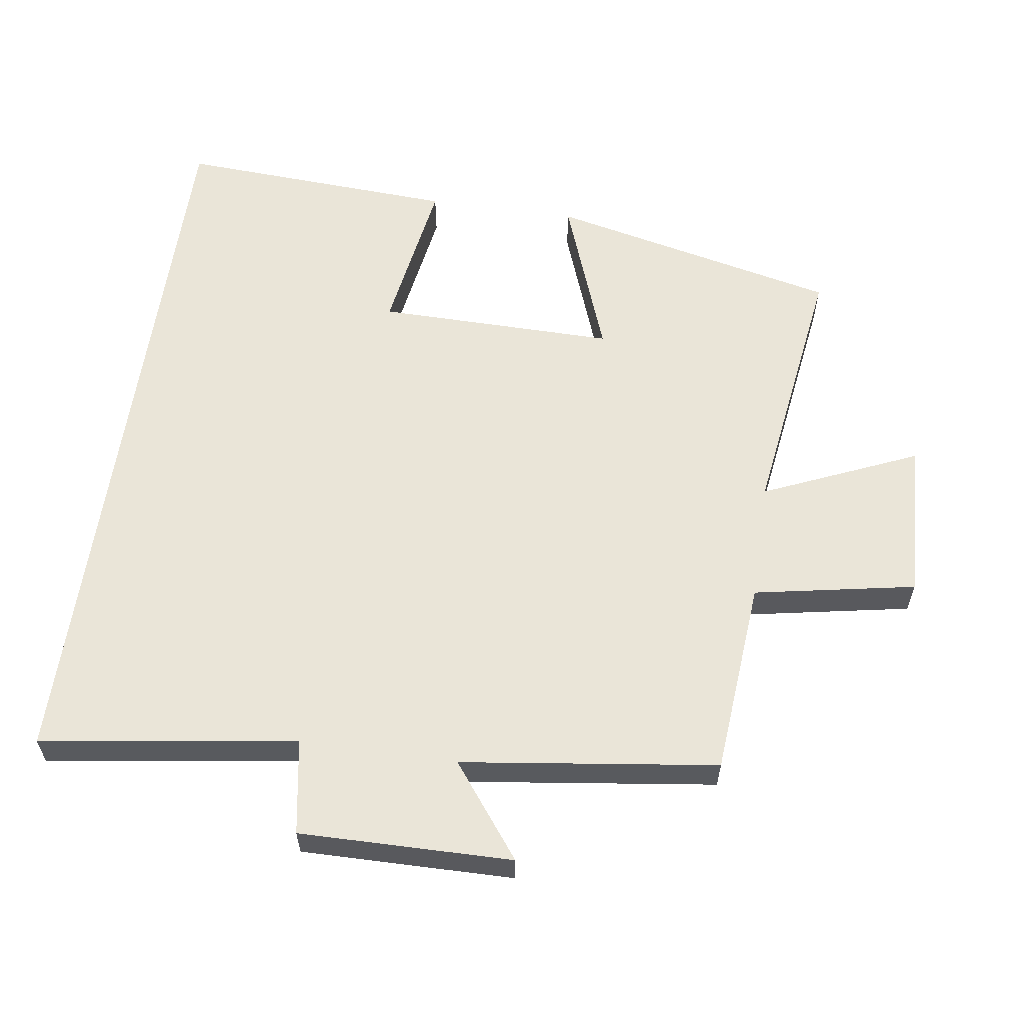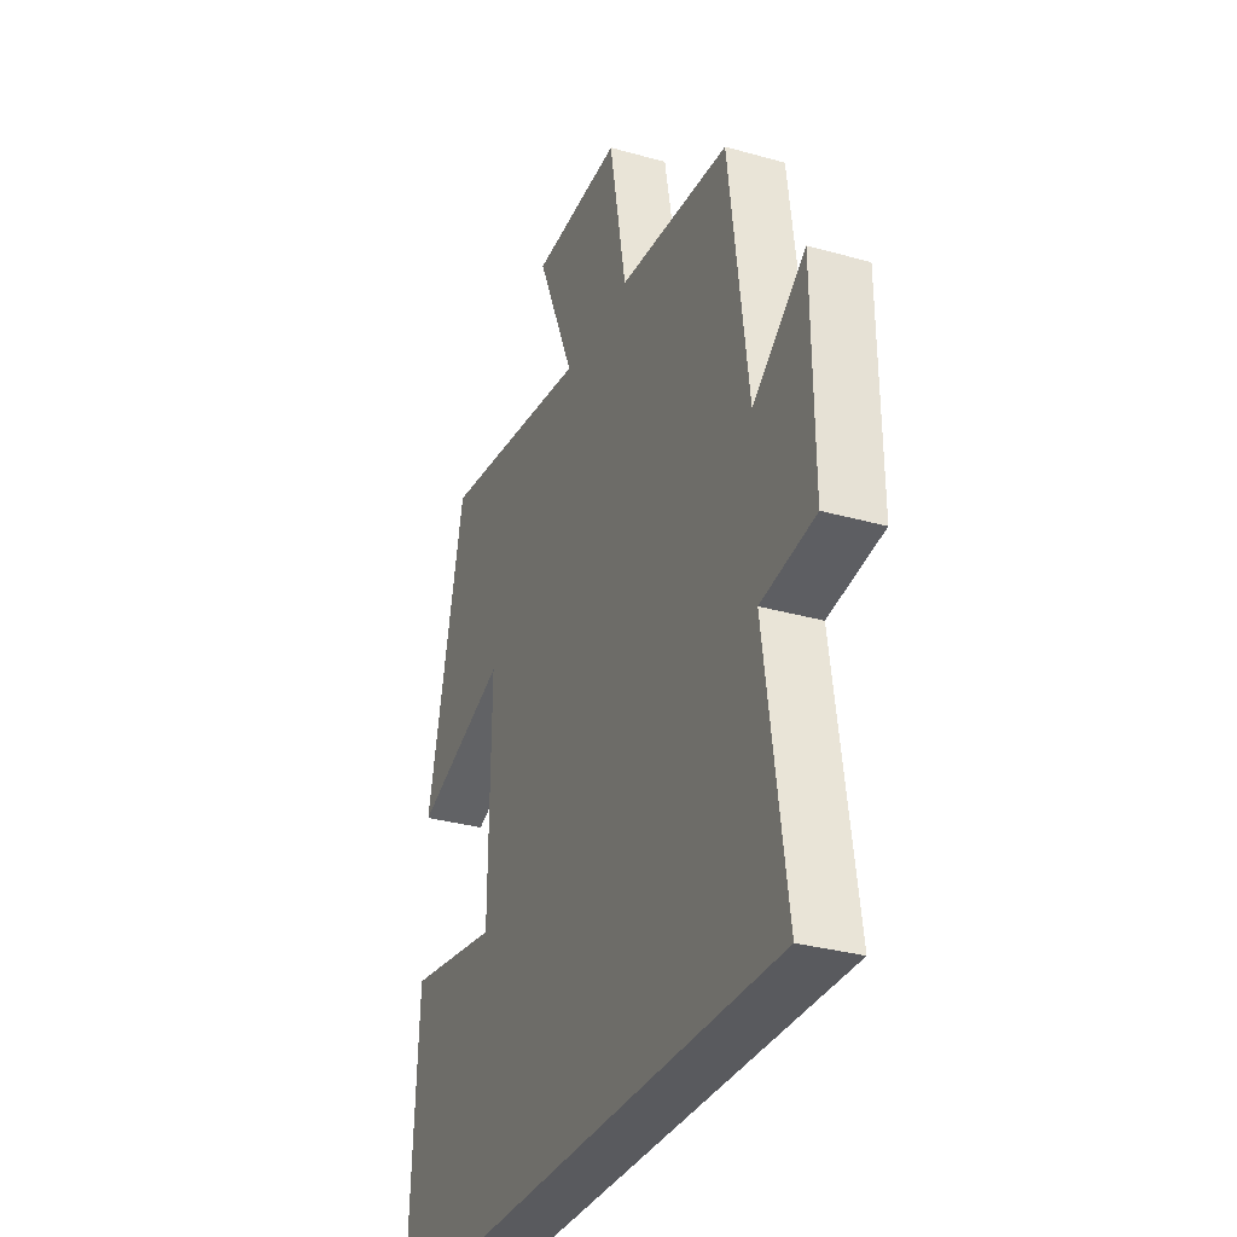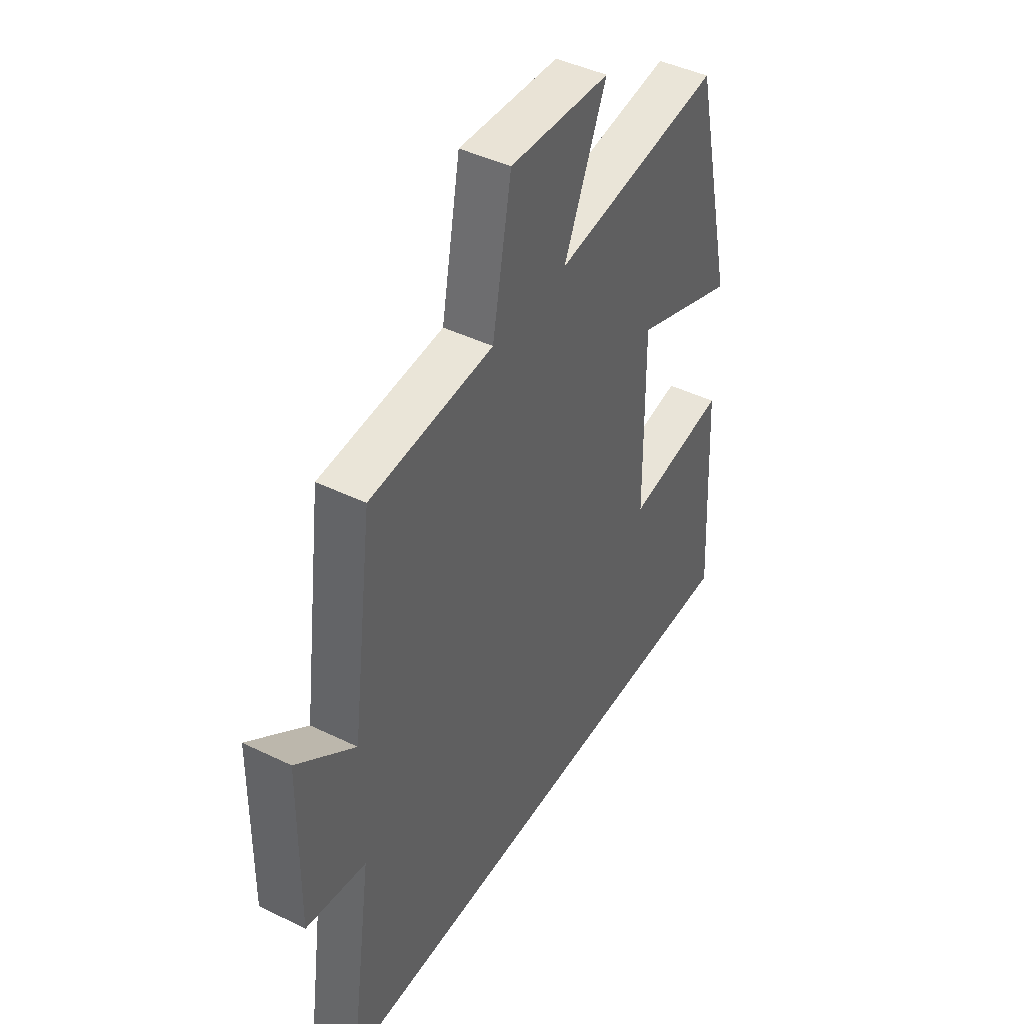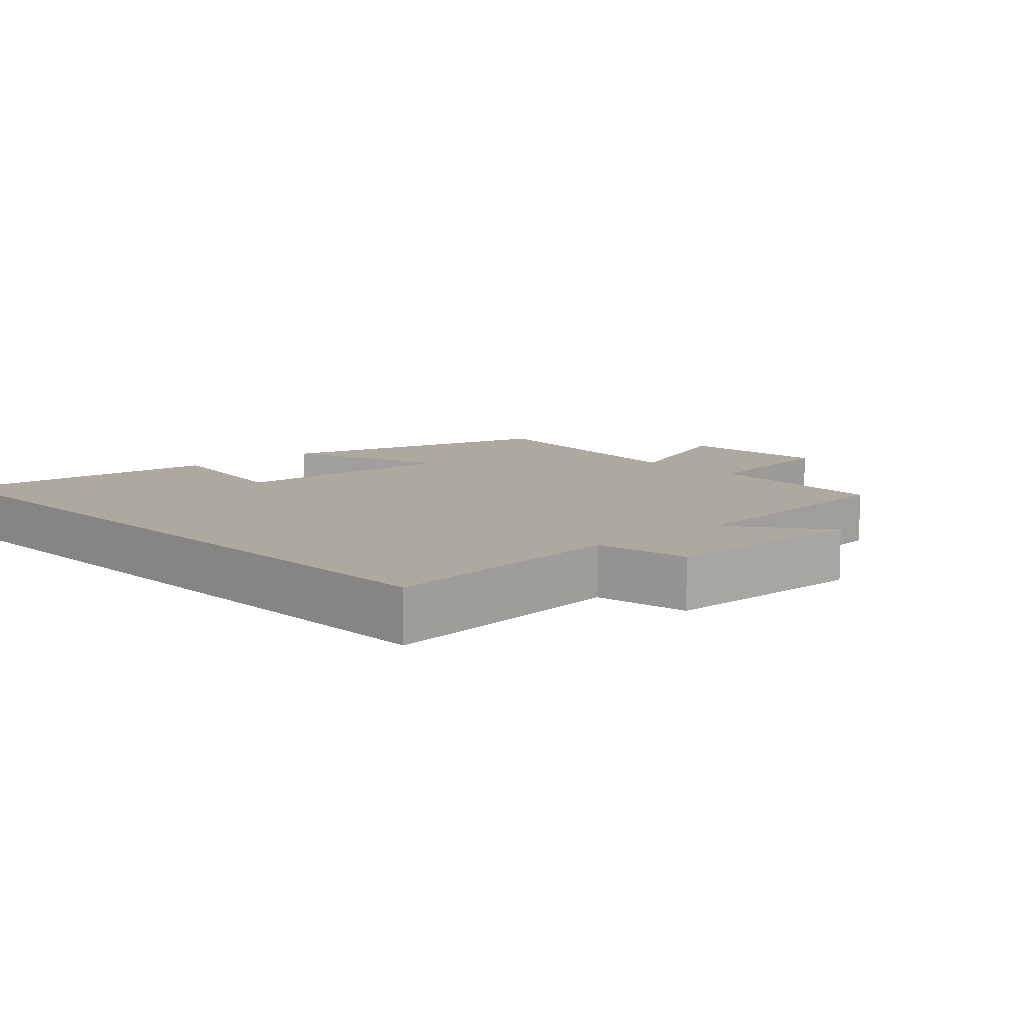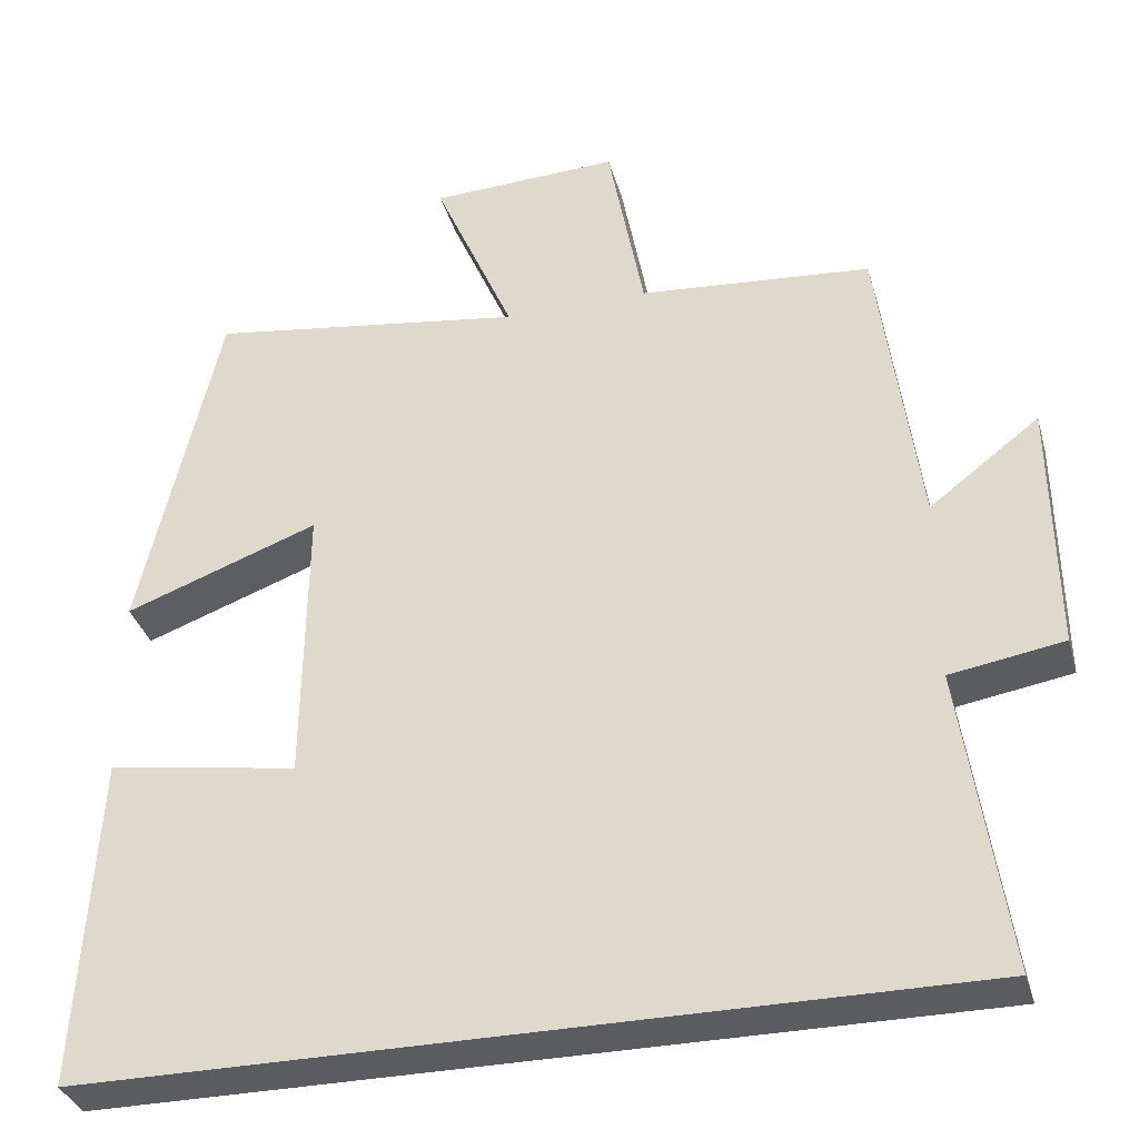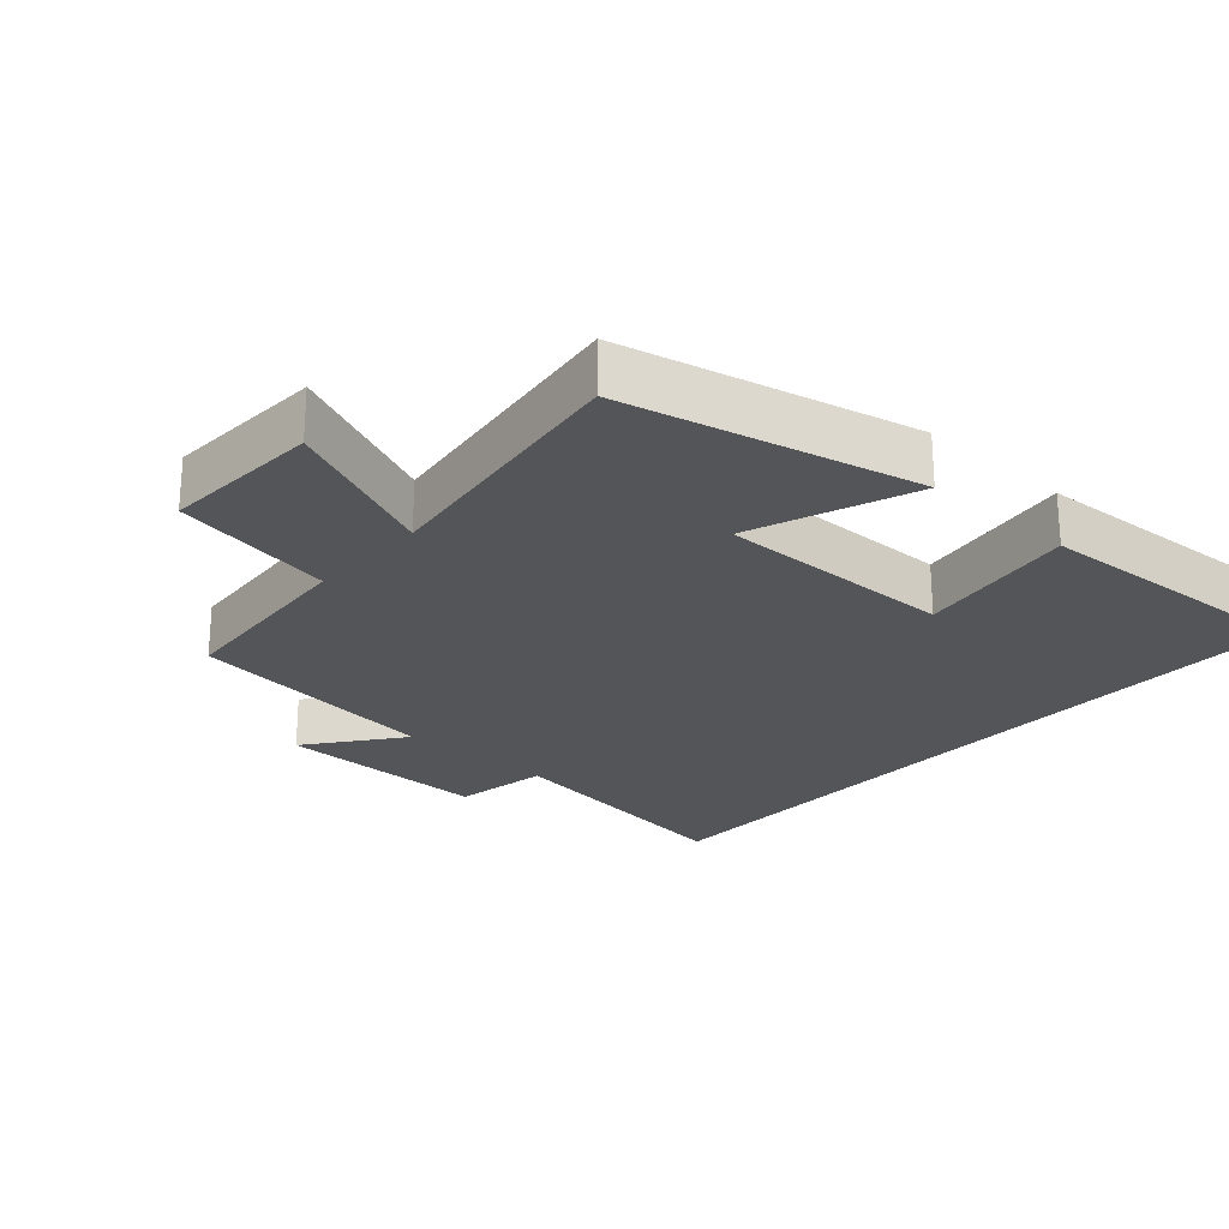
<metadata>
{"format":"obj","ext":"obj","renderer":"f3d","projection":"perspective","resolution":1024,"background":"white","views":[{"elev":59.5,"azim":-81.8,"up":"+Y"},{"elev":-31.4,"azim":-111.8,"up":"+Z"},{"elev":43.8,"azim":-60.2,"up":"+Z"},{"elev":9.1,"azim":-131.9,"up":"+Y"},{"elev":-34.4,"azim":-164.8,"up":"+Z"},{"elev":-24.4,"azim":48.1,"up":"+Y"}]}
</metadata>
<code>
v -0.451 0.07 0.476
v -0.165 0.07 0.5
v -0.121 0.07 0.736
v 0.111 0.07 0.726
v 0.013 0.07 0.5
v 0.403 0.07 0.556
v 0.5 0.07 0.132
v 0.262 0.07 0.219
v 0.266 0.07 -0.129
v 0.5 0.07 -0.092
v 0.523 0.07 -0.5
v -0.554 0.07 -0.5
v -0.5 0.07 -0.127
v -0.639 0.07 -0.104
v -0.635 0.07 0.206
v -0.5 0.07 0.103
v -0.451 0 0.476
v -0.165 0 0.5
v -0.121 0 0.736
v 0.111 0 0.726
v 0.013 0 0.5
v 0.403 0 0.556
v 0.5 0 0.132
v 0.262 0 0.219
v 0.266 0 -0.129
v 0.5 0 -0.092
v 0.523 0 -0.5
v -0.554 0 -0.5
v -0.5 0 -0.127
v -0.639 0 -0.104
v -0.635 0 0.206
v -0.5 0 0.103
f 13 14 15 16
f 13 16 1 2
f 12 13 2
f 9 10 11 12
f 8 9 12 2
f 5 6 7 8
f 5 8 2
f 2 3 4 5
f 32 31 30 29
f 18 17 32 29
f 18 29 28
f 28 27 26 25
f 18 28 25 24
f 24 23 22 21
f 18 24 21
f 21 20 19 18
f 1 17 18 2
f 2 18 19 3
f 3 19 20 4
f 4 20 21 5
f 5 21 22 6
f 6 22 23 7
f 7 23 24 8
f 8 24 25 9
f 9 25 26 10
f 10 26 27 11
f 11 27 28 12
f 12 28 29 13
f 13 29 30 14
f 14 30 31 15
f 15 31 32 16
f 16 32 17 1

</code>
